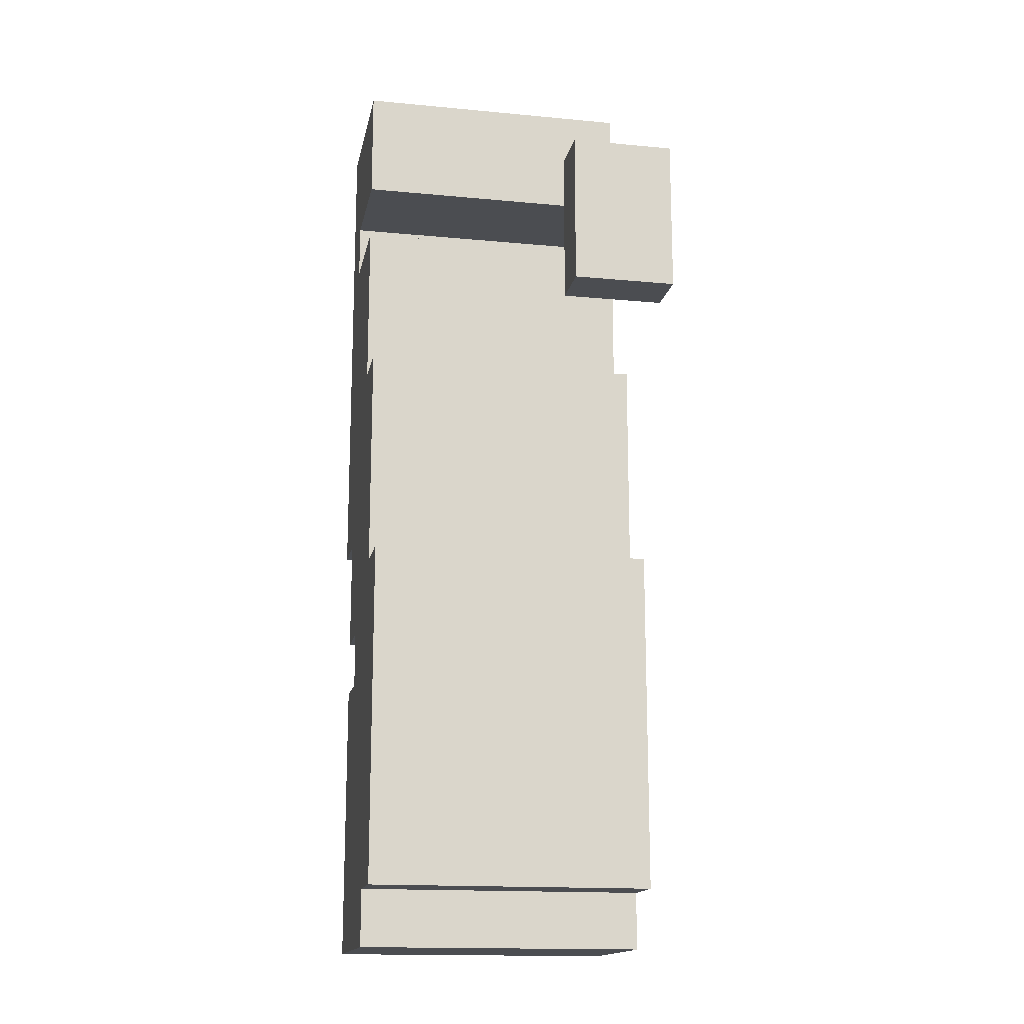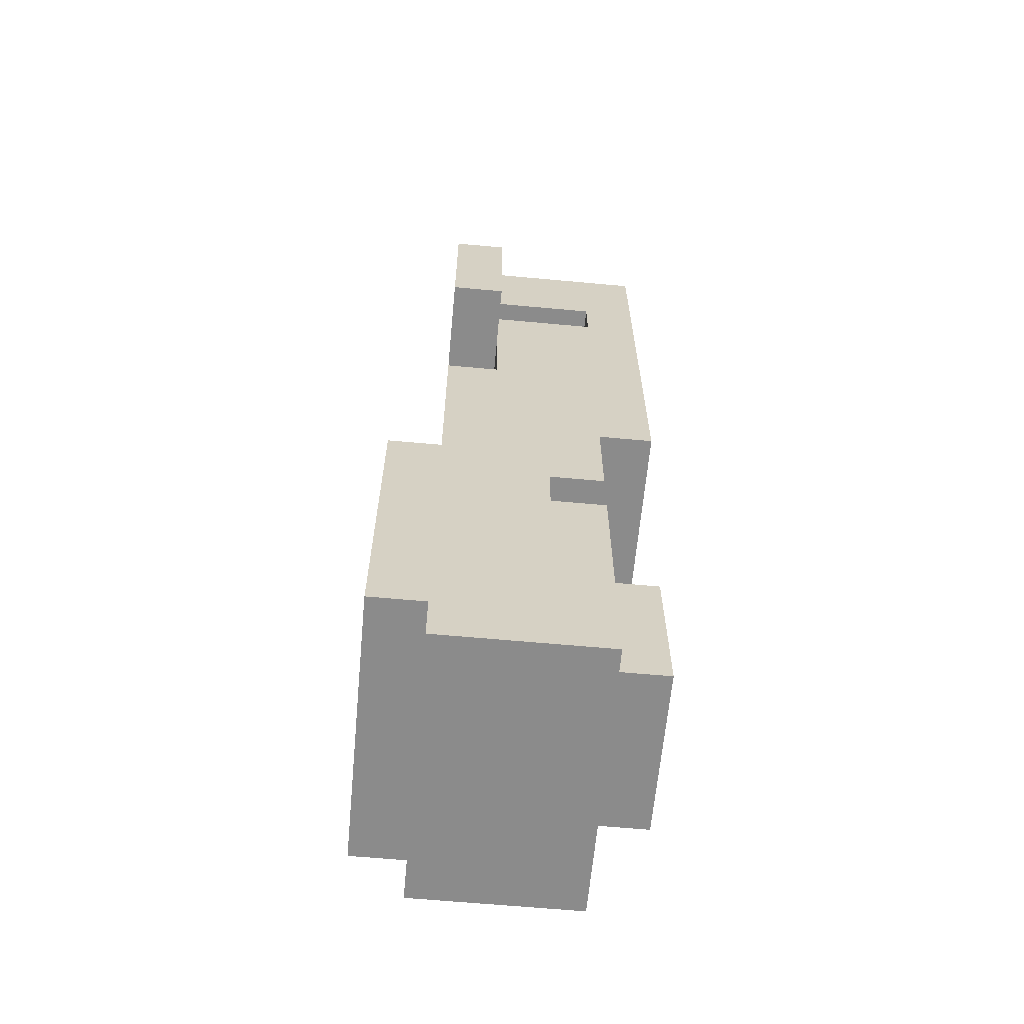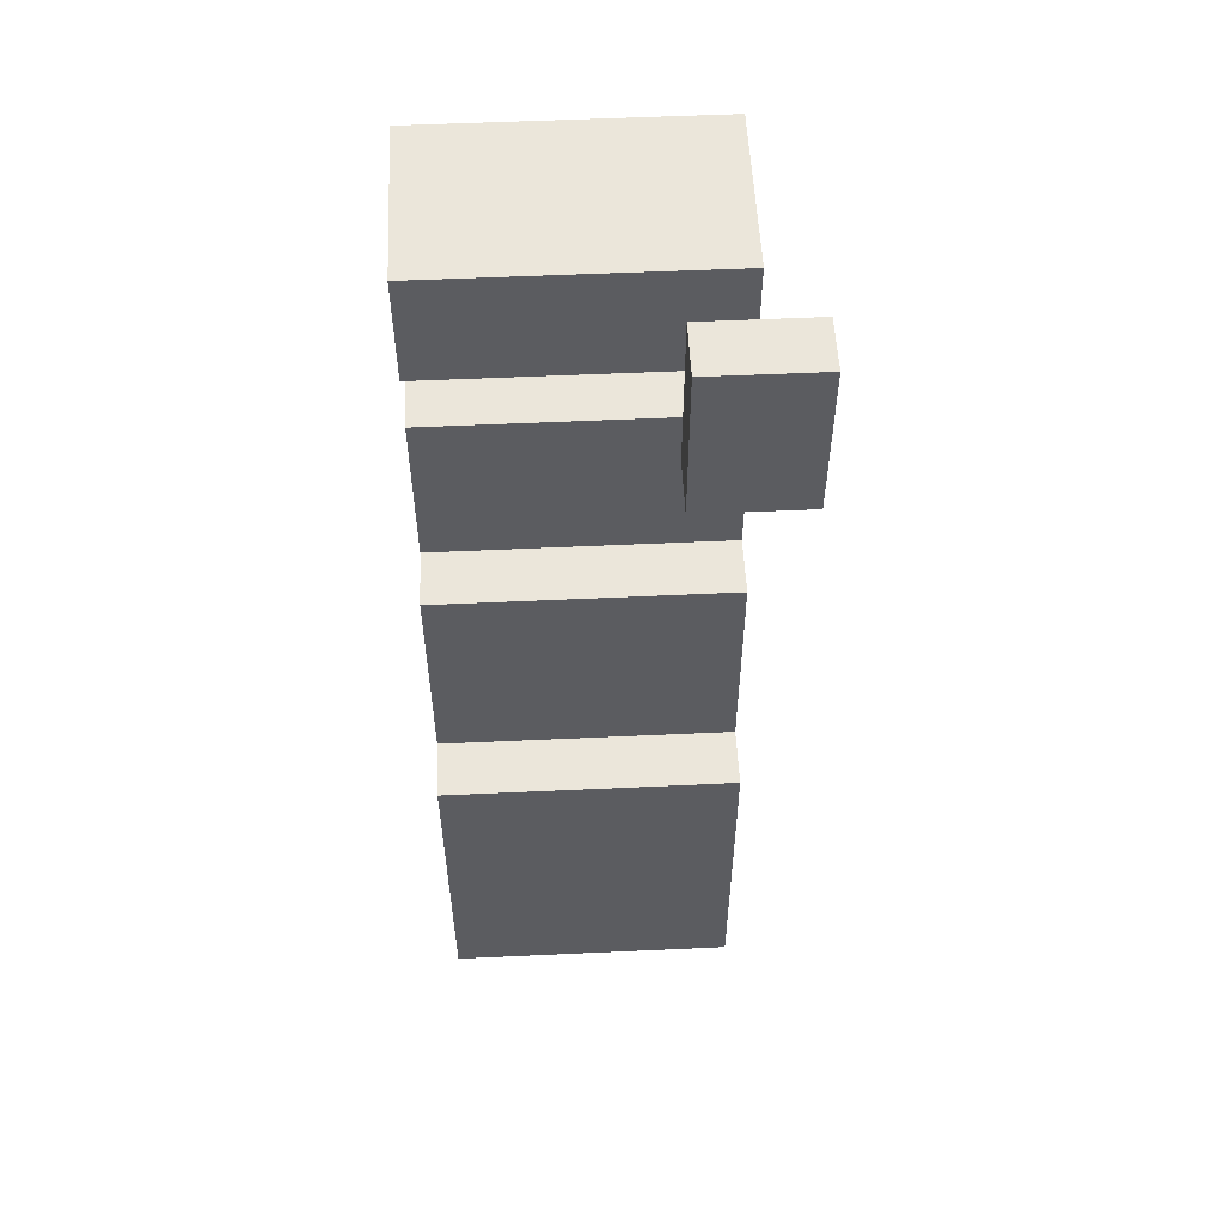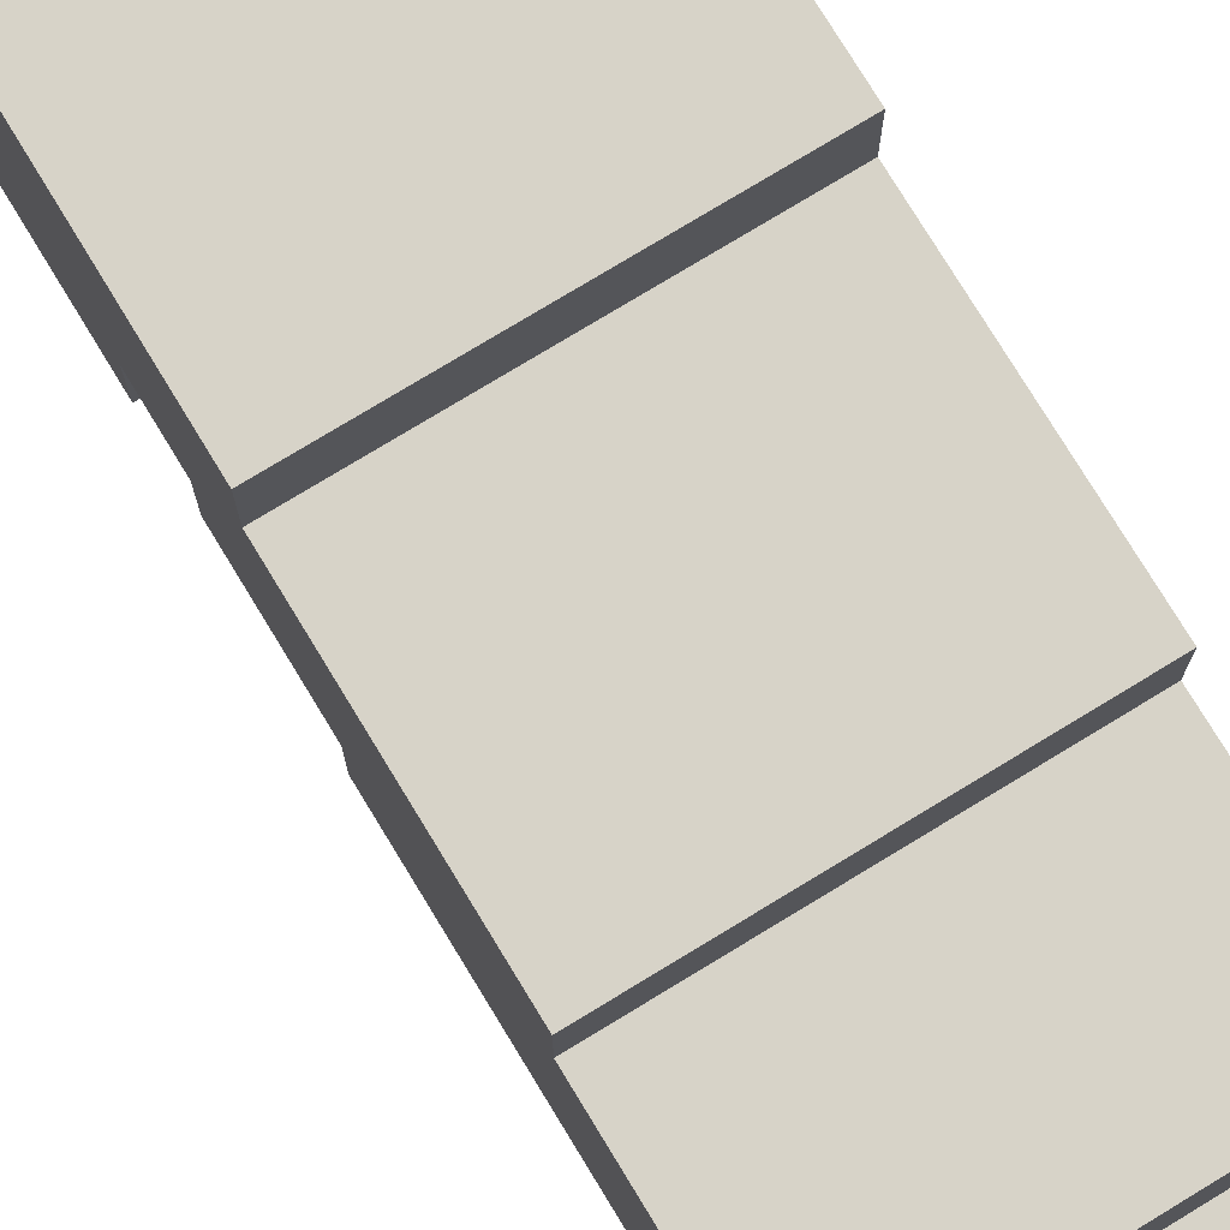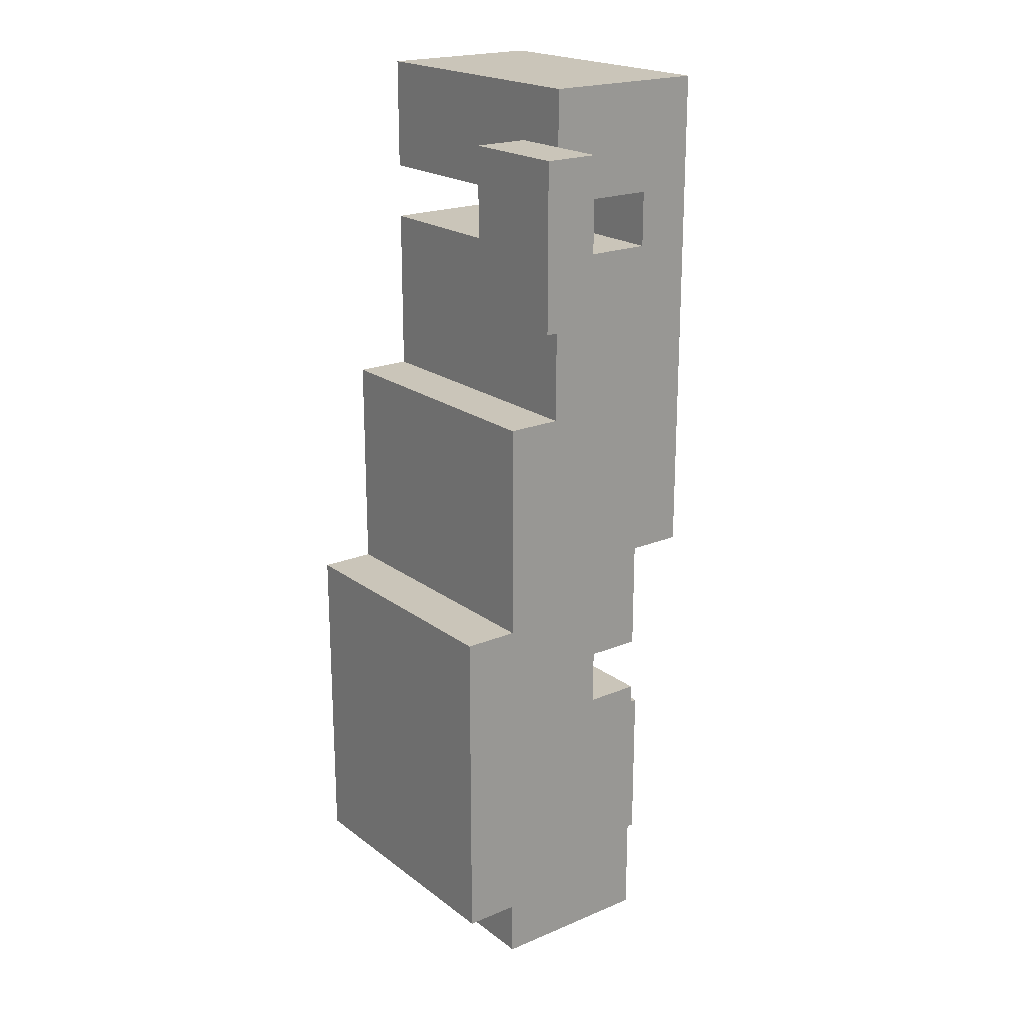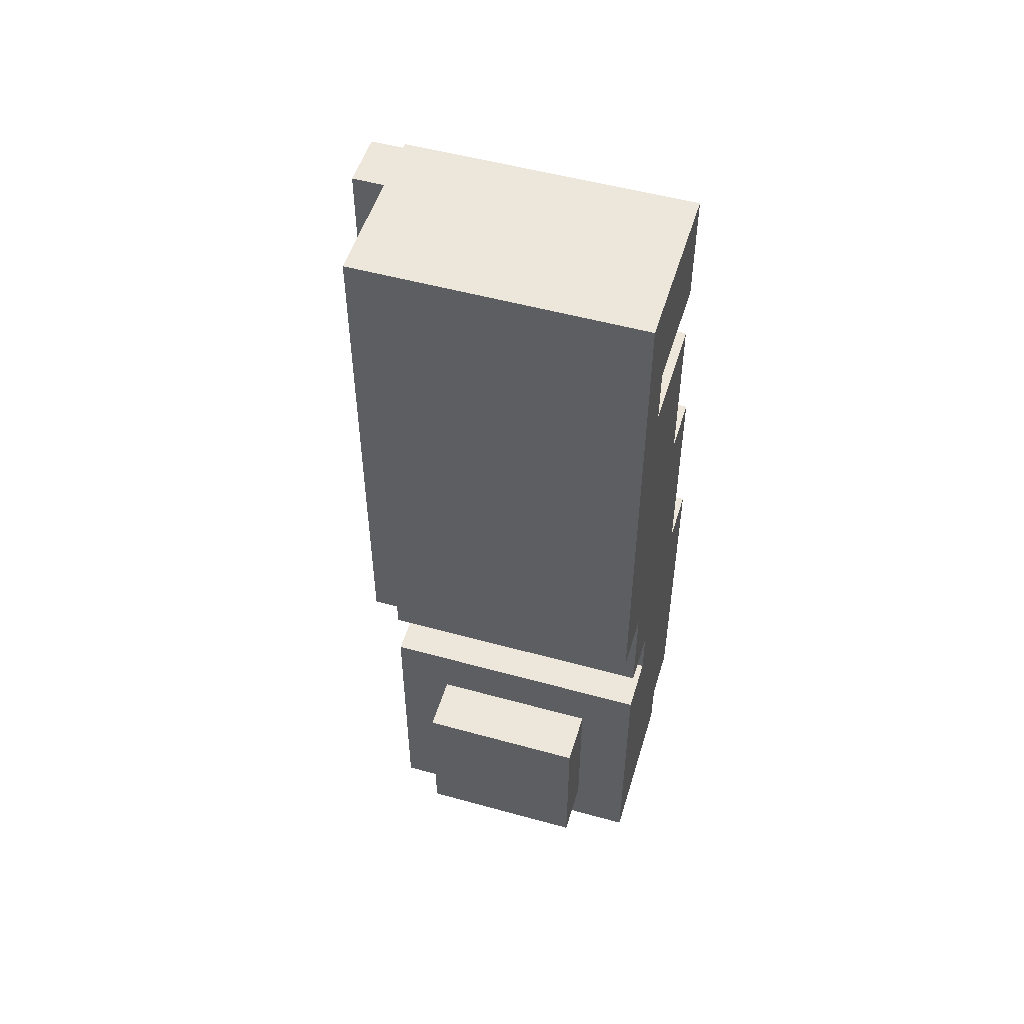
<metadata>
{"format":"obj","ext":"obj","renderer":"f3d","projection":"perspective","resolution":1024,"background":"white","views":[{"elev":-16.0,"azim":168.9,"up":"+Z"},{"elev":-63.8,"azim":-95.3,"up":"+Z"},{"elev":54.7,"azim":177.2,"up":"+Z"},{"elev":76.6,"azim":-31.3,"up":"+Y"},{"elev":20.6,"azim":-127.1,"up":"+Z"},{"elev":51.8,"azim":16.7,"up":"+Z"}]}
</metadata>
<code>
o
v -0.3 0.3 0.7
v -0.3 0.3 0.4
v -0.3 0.4 0.7
v -0.3 0.4 0.4
v -0.2 0 0.8
v -0.2 0 0.2
v -0.2 0 0.1
v -0.2 0 -0.1
v -0.2 0.1 0.6
v -0.2 0.1 0.5
v -0.2 0.1 -0.1
v -0.2 0.1 -0.3
v -0.2 0.1 -0.4
v -0.2 0.1 -0.9
v -0.2 0.2 -0.2
v -0.2 0.2 -0.3
v -0.2 0.2 -0.4
v -0.2 0.2 -0.8
v -0.2 0.2 -0.9
v -0.2 0.3 0.8
v -0.2 0.3 0.7
v -0.2 0.3 0.6
v -0.2 0.3 0.5
v -0.2 0.3 0.4
v -0.2 0.3 0.2
v -0.2 0.3 0.1
v -0.2 0.3 0
v -0.2 0.3 -0.3
v -0.2 0.3 -0.6
v -0.2 0.3 -0.7
v -0.2 0.3 -0.8
v -0.2 0.4 0.2
v -0.2 0.4 0.1
v -0.2 0.4 0
v -0.2 0.4 -0.2
v -0.2 0.4 -0.3
v -0.2 0.4 -0.5
v -0.2 0.4 -0.6
v -0.2 0.4 -0.7
v -0.2 0.4 -0.8
v -0.2 0.4 -0.9
v -0.2 0.5 -0.2
v -0.2 0.5 -0.5
v -0.2 0.5 -0.7
v -0.2 0.5 -0.8
v -0.1 0 -0.5
v -0.1 0 -0.6
v -0.1 0 -0.8
v -0.1 0.1 -0.5
v -0.1 0.1 -0.6
v -0.1 0.1 -0.8
v -0.1 0.3 0.7
v -0.1 0.3 0.6
v -0.1 0.3 0.5
v -0.1 0.3 0.4
v -0.1 0.4 0.7
v -0.1 0.4 0.4
v 0.2 0 -0.5
v 0.2 0 -0.6
v 0.2 0 -0.8
v 0.2 0.1 -0.5
v 0.2 0.1 -0.6
v 0.2 0.1 -0.8
v 0.3 0 0.8
v 0.3 0 0.2
v 0.3 0 0.1
v 0.3 0 -0.1
v 0.3 0.1 0.6
v 0.3 0.1 0.5
v 0.3 0.1 -0.1
v 0.3 0.1 -0.3
v 0.3 0.1 -0.4
v 0.3 0.1 -0.9
v 0.3 0.2 -0.2
v 0.3 0.2 -0.3
v 0.3 0.2 -0.4
v 0.3 0.2 -0.8
v 0.3 0.2 -0.9
v 0.3 0.3 0.8
v 0.3 0.3 0.6
v 0.3 0.3 0.5
v 0.3 0.3 0.2
v 0.3 0.3 0.1
v 0.3 0.3 0
v 0.3 0.3 -0.3
v 0.3 0.3 -0.6
v 0.3 0.3 -0.7
v 0.3 0.3 -0.8
v 0.3 0.4 0.2
v 0.3 0.4 0.1
v 0.3 0.4 0
v 0.3 0.4 -0.2
v 0.3 0.4 -0.3
v 0.3 0.4 -0.5
v 0.3 0.4 -0.6
v 0.3 0.4 -0.7
v 0.3 0.4 -0.8
v 0.3 0.4 -0.9
v 0.3 0.5 -0.2
v 0.3 0.5 -0.5
v 0.3 0.5 -0.7
v 0.3 0.5 -0.8
v -0.2 0 0.8
v -0.2 0.3 0.8
v 0.3 0 0.8
v 0.3 0.3 0.8
v -0.3 0.3 0.7
v -0.3 0.4 0.7
v -0.2 0.3 0.7
v -0.1 0.3 0.7
v -0.1 0.4 0.7
v -0.2 0.1 0.5
v -0.2 0.3 0.5
v -0.1 0.3 0.5
v 0.3 0.1 0.5
v 0.3 0.3 0.5
v -0.2 0.3 0.2
v -0.2 0.4 0.2
v 0.3 0.3 0.2
v 0.3 0.4 0.2
v -0.2 0.4 -0.2
v -0.2 0.5 -0.2
v 0.3 0.4 -0.2
v 0.3 0.5 -0.2
v -0.2 0.1 -0.4
v -0.2 0.2 -0.4
v 0.3 0.1 -0.4
v 0.3 0.2 -0.4
v -0.1 0 -0.5
v -0.1 0.1 -0.5
v 0.2 0 -0.5
v 0.2 0.1 -0.5
v -0.2 0.1 0.6
v -0.2 0.3 0.6
v -0.1 0.3 0.6
v 0.3 0.1 0.6
v 0.3 0.3 0.6
v -0.3 0.3 0.4
v -0.3 0.4 0.4
v -0.2 0.3 0.4
v -0.1 0.3 0.4
v -0.1 0.4 0.4
v -0.2 0 -0.1
v -0.2 0.1 -0.1
v 0.3 0 -0.1
v 0.3 0.1 -0.1
v -0.2 0.1 -0.3
v -0.2 0.2 -0.3
v 0.3 0.1 -0.3
v 0.3 0.2 -0.3
v -0.2 0.4 -0.8
v -0.2 0.5 -0.8
v -0.1 0 -0.8
v -0.1 0.1 -0.8
v 0.2 0 -0.8
v 0.2 0.1 -0.8
v 0.3 0.4 -0.8
v 0.3 0.5 -0.8
v -0.2 0.1 -0.9
v -0.2 0.2 -0.9
v -0.2 0.4 -0.9
v 0.3 0.1 -0.9
v 0.3 0.2 -0.9
v 0.3 0.4 -0.9
v -0.2 0 0.8
v 0.3 0 0.8
v -0.2 0 0.2
v 0.3 0 0.2
v -0.2 0 0.1
v 0.3 0 0.1
v -0.2 0 -0.1
v 0.3 0 -0.1
v -0.1 0 -0.5
v 0.2 0 -0.5
v -0.1 0 -0.6
v 0.2 0 -0.6
v -0.1 0 -0.8
v 0.2 0 -0.8
v -0.2 0.1 -0.1
v 0.3 0.1 -0.1
v -0.2 0.1 -0.3
v 0.3 0.1 -0.3
v -0.2 0.1 -0.4
v 0.3 0.1 -0.4
v -0.1 0.1 -0.5
v 0.2 0.1 -0.5
v -0.1 0.1 -0.6
v 0.2 0.1 -0.6
v -0.1 0.1 -0.8
v 0.2 0.1 -0.8
v -0.2 0.1 -0.9
v 0.3 0.1 -0.9
v -0.2 0.2 -0.3
v 0.3 0.2 -0.3
v -0.2 0.2 -0.4
v 0.3 0.2 -0.4
v -0.3 0.3 0.7
v -0.2 0.3 0.7
v -0.2 0.3 0.6
v -0.1 0.3 0.6
v -0.2 0.3 0.5
v -0.1 0.3 0.5
v -0.3 0.3 0.4
v -0.2 0.3 0.4
v -0.2 0.1 0.6
v 0.3 0.1 0.6
v -0.2 0.1 0.5
v 0.3 0.1 0.5
v -0.2 0.3 0.8
v 0.3 0.3 0.8
v -0.2 0.3 0.7
v -0.1 0.3 0.7
v -0.1 0.3 0.6
v 0.3 0.3 0.6
v -0.1 0.3 0.5
v 0.3 0.3 0.5
v -0.2 0.3 0.4
v -0.1 0.3 0.4
v -0.2 0.3 0.2
v 0.3 0.3 0.2
v -0.3 0.4 0.7
v -0.1 0.4 0.7
v -0.3 0.4 0.4
v -0.1 0.4 0.4
v -0.2 0.4 0.2
v 0.3 0.4 0.2
v -0.2 0.4 0.1
v 0.3 0.4 0.1
v -0.2 0.4 0
v 0.3 0.4 0
v -0.2 0.4 -0.2
v 0.3 0.4 -0.2
v -0.2 0.4 -0.8
v 0.3 0.4 -0.8
v -0.2 0.4 -0.9
v 0.3 0.4 -0.9
v -0.2 0.5 -0.2
v 0.3 0.5 -0.2
v -0.2 0.5 -0.5
v -0.1 0.5 -0.5
v 0.2 0.5 -0.5
v 0.3 0.5 -0.5
v -0.2 0.5 -0.7
v -0.1 0.5 -0.7
v 0.2 0.5 -0.7
v 0.3 0.5 -0.7
v -0.2 0.5 -0.8
v 0.3 0.5 -0.8
f 3 2 1
f 4 2 3
f 9 6 5
f 10 6 9
f 11 8 7
f 15 12 11
f 16 12 15
f 17 14 13
f 18 14 17
f 19 14 18
f 20 9 5
f 21 9 20
f 22 9 21
f 23 6 10
f 24 6 23
f 25 7 6
f 25 6 24
f 26 11 7
f 26 7 25
f 26 15 11
f 27 15 26
f 28 16 15
f 28 17 16
f 28 18 17
f 29 18 28
f 30 18 29
f 31 19 18
f 31 18 30
f 32 26 25
f 33 27 26
f 33 26 32
f 34 15 27
f 34 27 33
f 35 28 15
f 35 15 34
f 36 29 28
f 36 28 35
f 37 29 36
f 38 30 29
f 38 29 37
f 39 31 30
f 39 30 38
f 40 19 31
f 40 31 39
f 41 19 40
f 42 36 35
f 42 37 36
f 43 39 38
f 43 37 42
f 43 38 37
f 44 40 39
f 44 39 43
f 45 40 44
f 49 47 46
f 50 48 47
f 50 47 49
f 51 48 50
f 52 53 56
f 54 55 56
f 53 54 56
f 56 55 57
f 58 59 61
f 59 60 62
f 61 59 62
f 62 60 63
f 64 65 68
f 68 65 69
f 66 67 70
f 70 71 74
f 74 71 75
f 72 73 76
f 76 73 77
f 77 73 78
f 64 68 79
f 79 68 80
f 69 65 81
f 65 66 82
f 81 65 82
f 66 70 83
f 82 66 83
f 70 74 83
f 83 74 84
f 74 75 85
f 75 76 85
f 76 77 85
f 85 77 86
f 86 77 87
f 77 78 88
f 87 77 88
f 82 83 89
f 83 84 90
f 89 83 90
f 84 74 91
f 90 84 91
f 74 85 92
f 91 74 92
f 85 86 93
f 92 85 93
f 93 86 94
f 86 87 95
f 94 86 95
f 87 88 96
f 95 87 96
f 88 78 97
f 96 88 97
f 97 78 98
f 93 94 99
f 92 93 99
f 95 96 100
f 99 94 100
f 94 95 100
f 96 97 101
f 100 96 101
f 101 97 102
f 105 104 103
f 106 104 105
f 109 108 107
f 110 108 109
f 111 108 110
f 114 113 112
f 115 114 112
f 116 114 115
f 119 118 117
f 120 118 119
f 123 122 121
f 124 122 123
f 127 126 125
f 128 126 127
f 131 130 129
f 132 130 131
f 133 134 135
f 133 135 136
f 136 135 137
f 138 139 140
f 140 139 141
f 141 139 142
f 143 144 145
f 145 144 146
f 147 148 149
f 149 148 150
f 153 154 155
f 155 154 156
f 151 152 157
f 157 152 158
f 159 160 162
f 160 161 163
f 162 160 163
f 163 161 164
f 167 166 165
f 168 166 167
f 169 168 167
f 170 168 169
f 171 170 169
f 172 170 171
f 175 174 173
f 176 174 175
f 177 176 175
f 178 176 177
f 181 180 179
f 182 180 181
f 185 184 183
f 186 184 185
f 187 185 183
f 188 184 186
f 189 187 183
f 190 184 188
f 191 189 183
f 191 190 189
f 192 184 190
f 192 190 191
f 195 194 193
f 196 194 195
f 199 198 197
f 201 199 197
f 201 200 199
f 202 200 201
f 203 201 197
f 204 201 203
f 205 206 207
f 207 206 208
f 209 210 211
f 211 210 212
f 212 210 213
f 213 210 214
f 215 216 218
f 217 218 219
f 218 216 220
f 219 218 220
f 221 222 223
f 223 222 224
f 225 226 227
f 227 226 228
f 227 228 229
f 229 228 230
f 229 230 231
f 231 230 232
f 233 234 235
f 235 234 236
f 237 238 239
f 239 238 240
f 240 238 241
f 241 238 242
f 239 240 243
f 240 241 244
f 243 240 244
f 241 242 245
f 244 241 245
f 245 242 246
f 243 244 247
f 244 245 247
f 245 246 247
f 247 246 248

</code>
